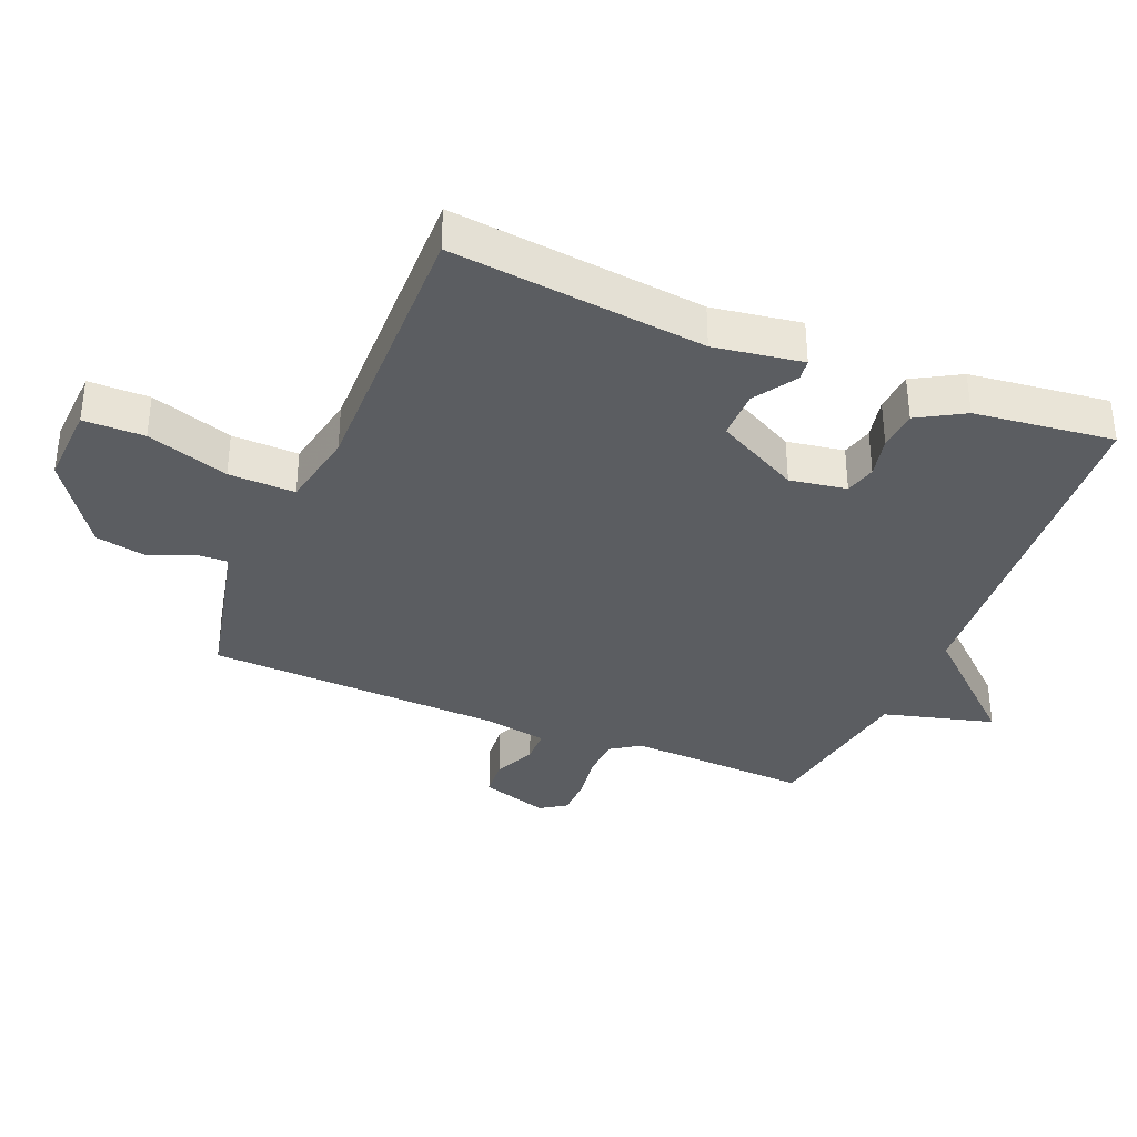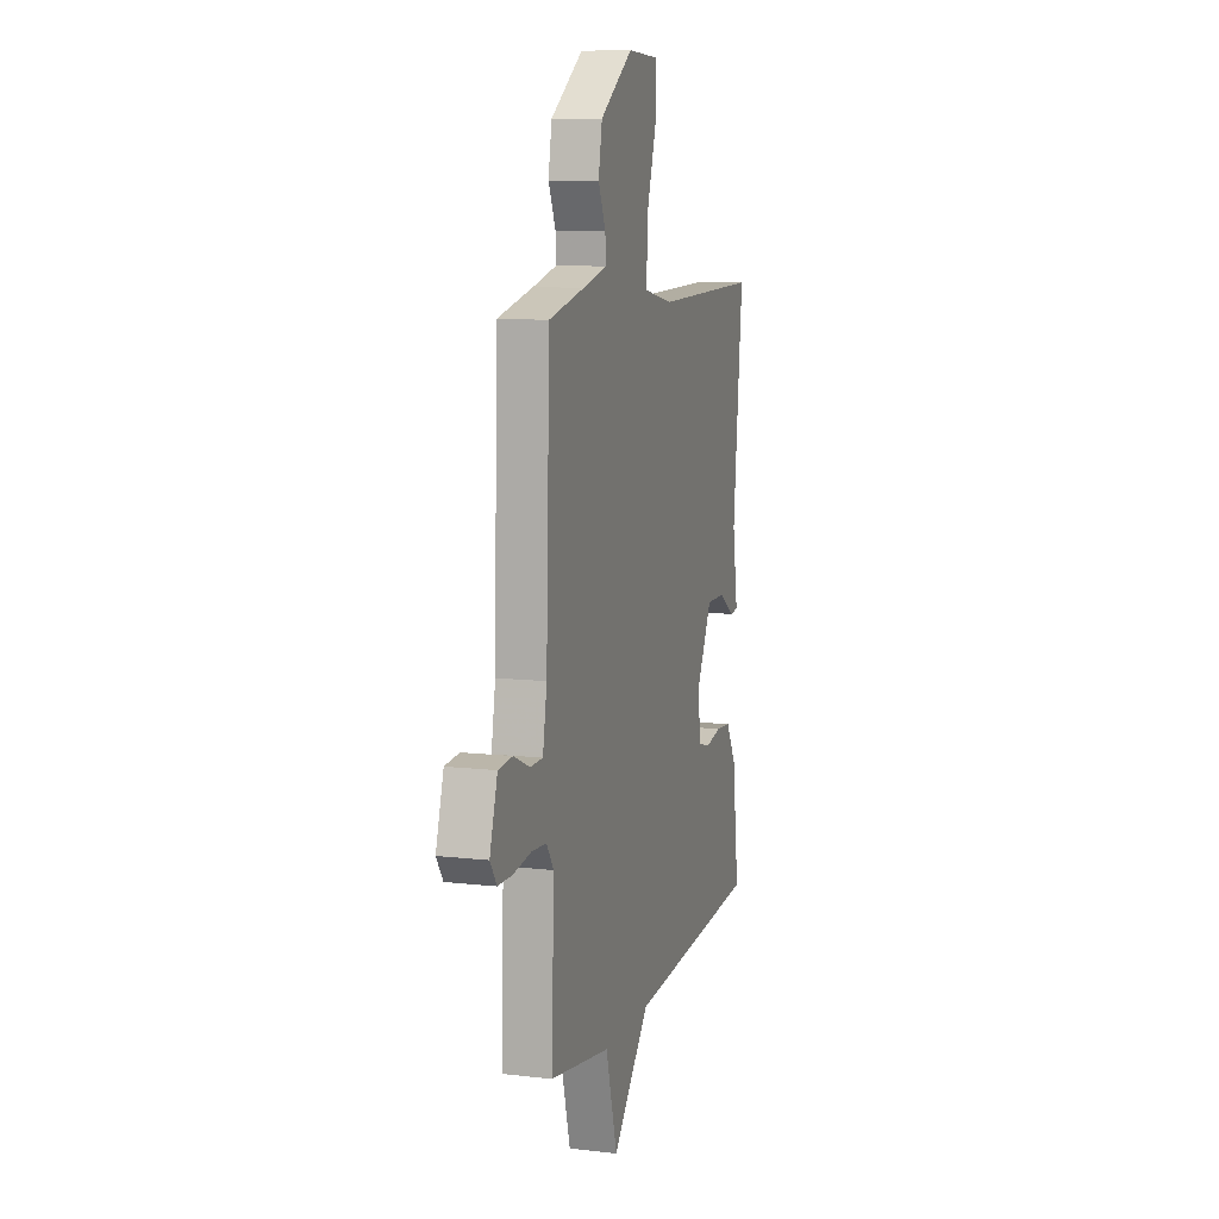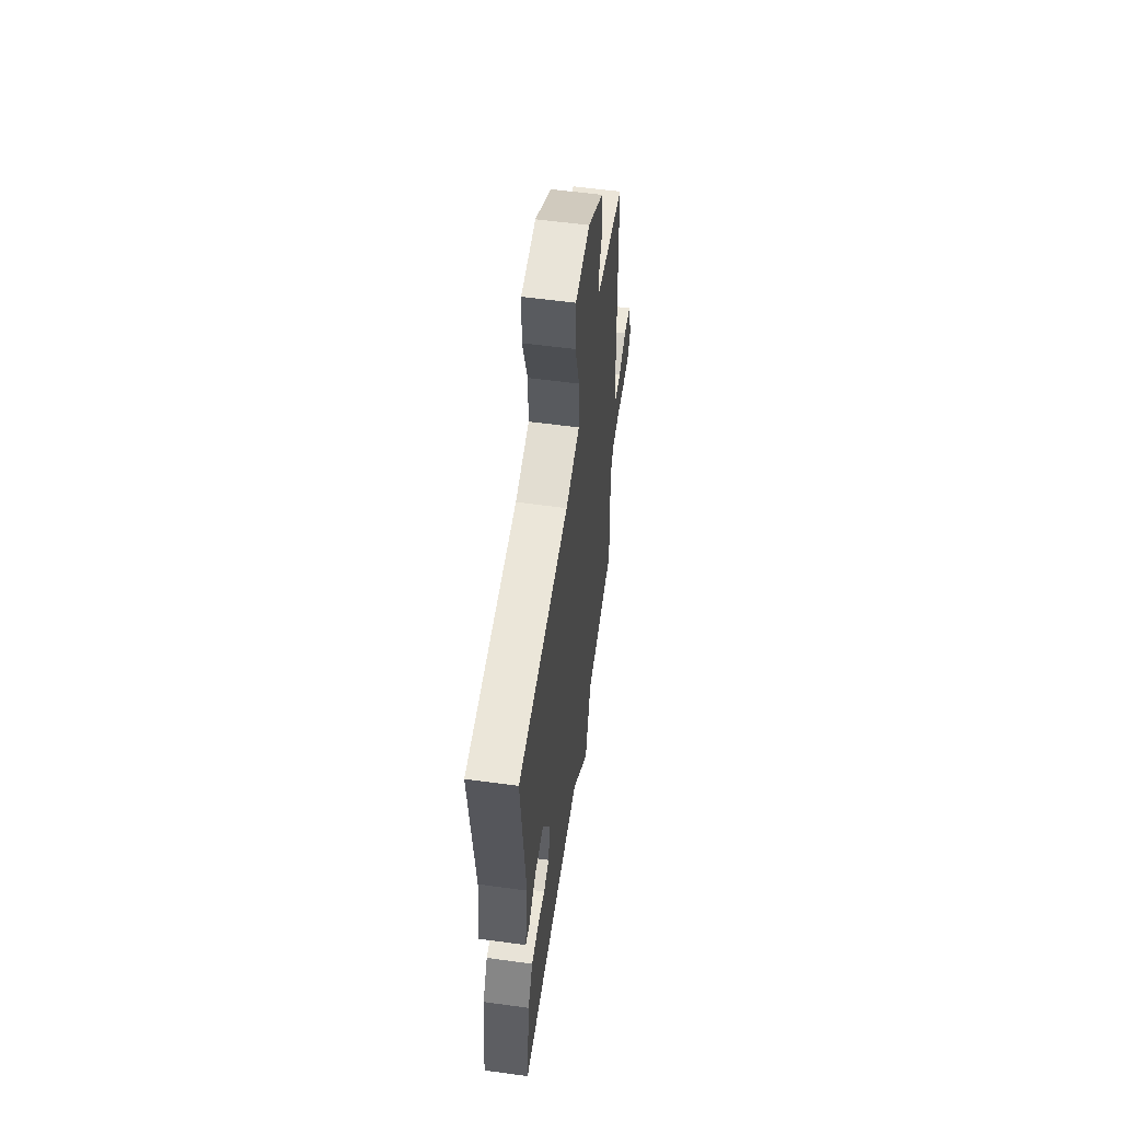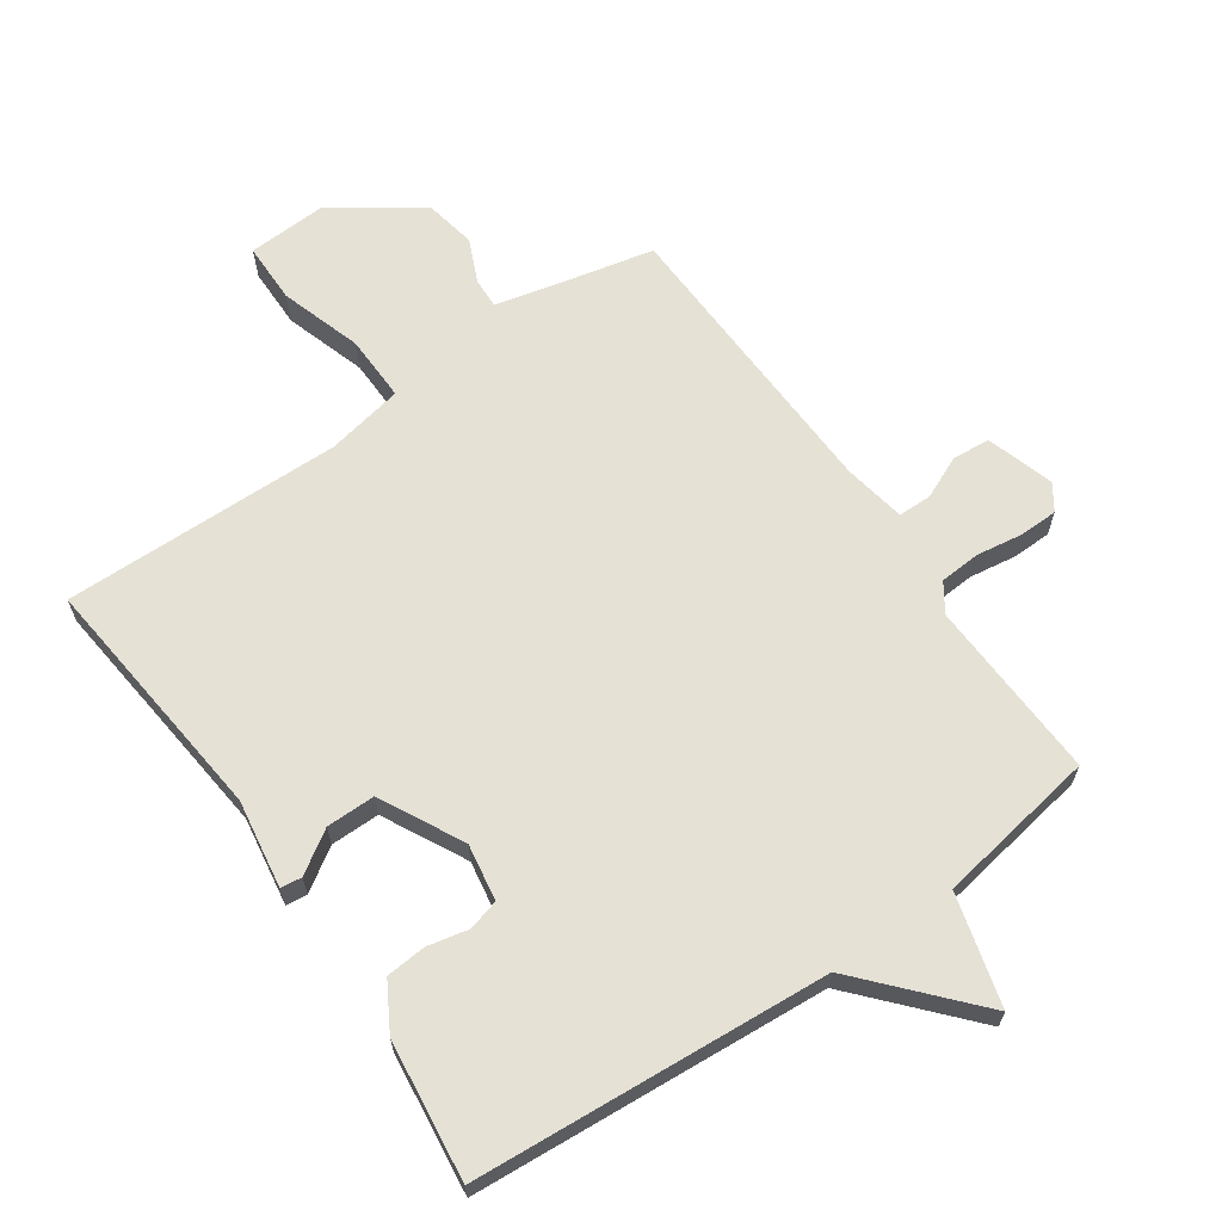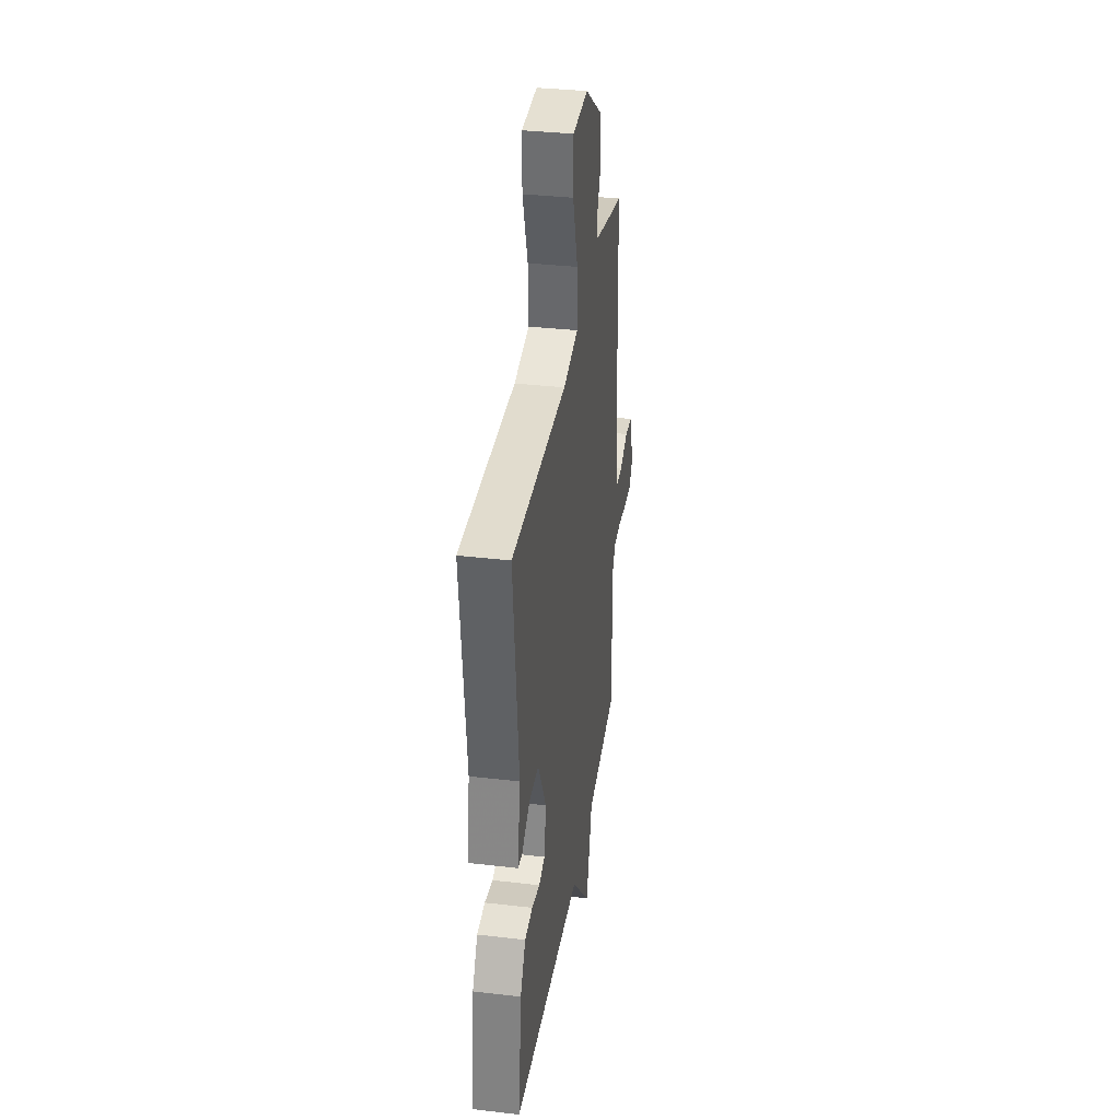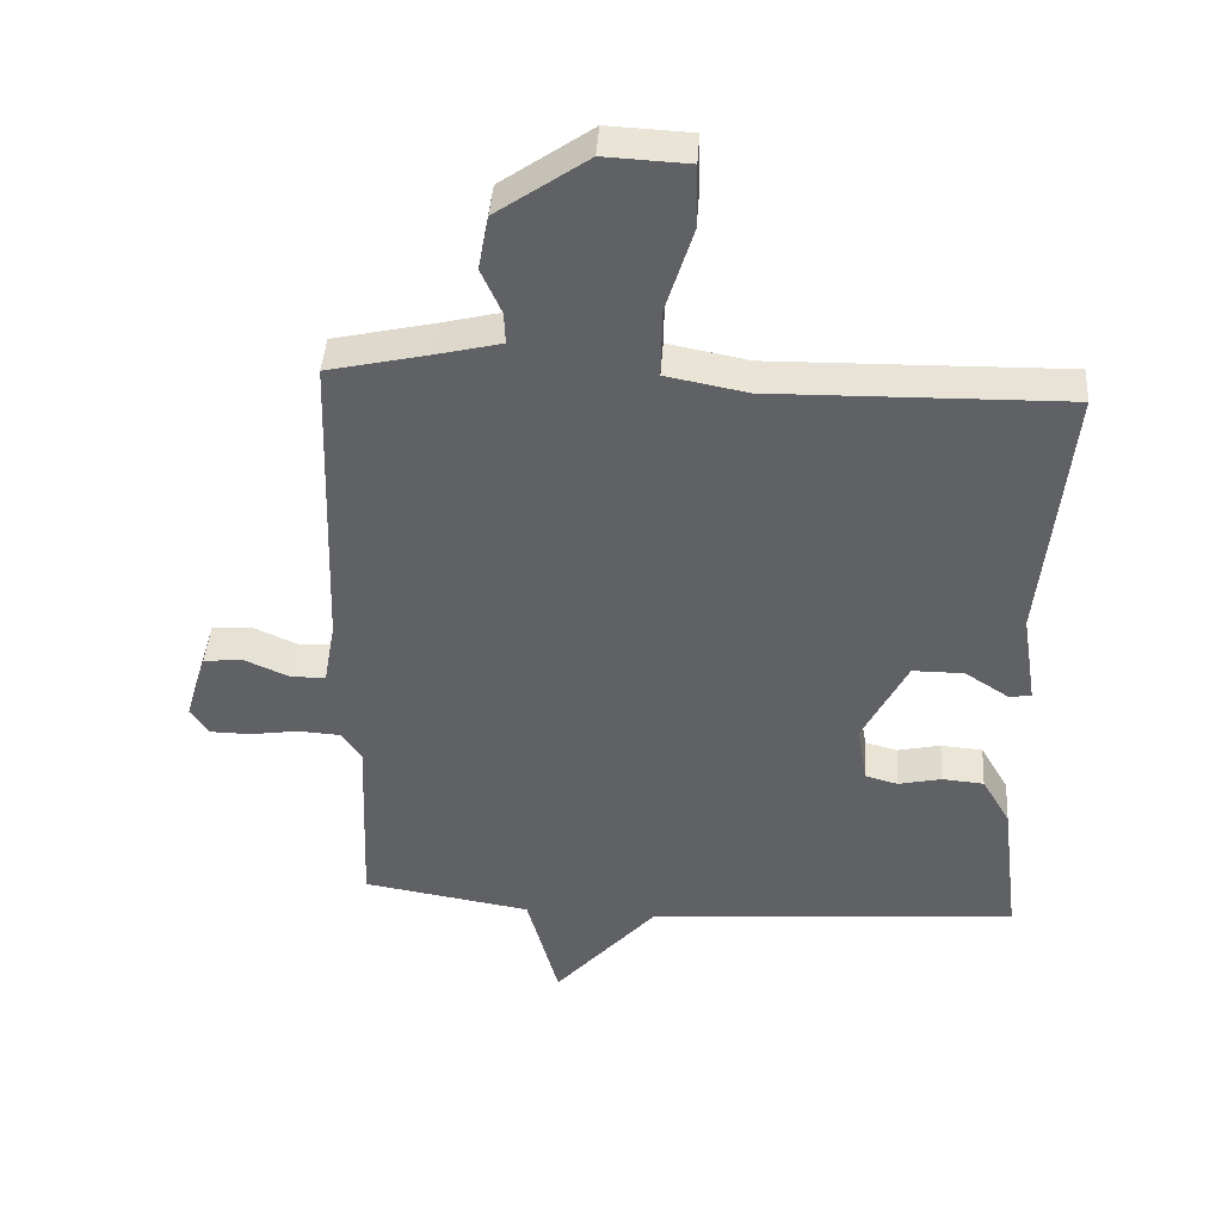
<metadata>
{"format":"obj","ext":"obj","renderer":"f3d","projection":"perspective","resolution":1024,"background":"white","views":[{"elev":-35.8,"azim":67.3,"up":"+Y"},{"elev":9.7,"azim":-73.2,"up":"+Z"},{"elev":57.2,"azim":98.1,"up":"+Z"},{"elev":65.0,"azim":145.1,"up":"+Y"},{"elev":35.1,"azim":98.8,"up":"+Z"},{"elev":42.3,"azim":3.8,"up":"+Z"}]}
</metadata>
<code>
v 0.5 0.07 0.5
v 0.46 0.07 0.108
v 0.482 0.07 -0.029
v 0.449 0.07 -0.033
v 0.384 0.07 0.009
v 0.308 0.07 0.009
v 0.242 0.07 -0.12
v 0.257 0.07 -0.208
v 0.305 0.07 -0.221
v 0.369 0.07 -0.207
v 0.431 0.07 -0.212
v 0.473 0.07 -0.284
v 0.5 0.07 -0.5
v -0.05 0.07 -0.541
v -0.203 0.07 -0.713
v -0.25 0.07 -0.541
v -0.5 0.07 -0.5
v -0.489 0.07 -0.218
v -0.519 0.07 -0.174
v -0.581 0.07 -0.17
v -0.654 0.07 -0.181
v -0.714 0.07 -0.18
v -0.741 0.07 -0.14
v -0.709 0.07 -0.035
v -0.65 0.07 -0.03
v -0.584 0.07 -0.059
v -0.532 0.07 -0.058
v -0.515 0.07 0.039
v -0.5 0.07 0.5
v -0.353 0.07 0.533
v -0.254 0.07 0.557
v -0.256 0.07 0.604
v -0.286 0.07 0.671
v -0.271 0.07 0.752
v -0.137 0.07 0.845
v -0.013 0.07 0.839
v -0.012 0.07 0.745
v -0.052 0.07 0.618
v -0.054 0.07 0.515
v 0.066 0.07 0.492
v 0.5 0 0.5
v 0.46 0 0.108
v 0.482 0 -0.029
v 0.449 0 -0.033
v 0.384 0 0.009
v 0.308 0 0.009
v 0.242 0 -0.12
v 0.257 0 -0.208
v 0.305 0 -0.221
v 0.369 0 -0.207
v 0.431 0 -0.212
v 0.473 0 -0.284
v 0.5 0 -0.5
v -0.05 0 -0.541
v -0.203 0 -0.713
v -0.25 0 -0.541
v -0.5 0 -0.5
v -0.489 0 -0.218
v -0.519 0 -0.174
v -0.581 0 -0.17
v -0.654 0 -0.181
v -0.714 0 -0.18
v -0.741 0 -0.14
v -0.709 0 -0.035
v -0.65 0 -0.03
v -0.584 0 -0.059
v -0.532 0 -0.058
v -0.515 0 0.039
v -0.5 0 0.5
v -0.353 0 0.533
v -0.254 0 0.557
v -0.256 0 0.604
v -0.286 0 0.671
v -0.271 0 0.752
v -0.137 0 0.845
v -0.013 0 0.839
v -0.012 0 0.745
v -0.052 0 0.618
v -0.054 0 0.515
v 0.066 0 0.492
f 36 37 38
f 35 36 38
f 34 35 38
f 33 34 38
f 32 33 38
f 31 32 38 39
f 30 31 39
f 30 39 40
f 29 30 40
f 28 29 40
f 24 25 26
f 23 24 26
f 22 23 26
f 21 22 26
f 20 21 26
f 19 20 26 27
f 40 1 2
f 28 40 2
f 27 28 2
f 19 27 2
f 18 19 2
f 14 15 16
f 14 16 17
f 13 14 17
f 12 13 17
f 11 12 17
f 10 11 17
f 9 10 17
f 2 3 4 5
f 2 5 6
f 18 2 6
f 8 9 17 18
f 7 8 18
f 6 7 18
f 78 77 76
f 78 76 75
f 78 75 74
f 78 74 73
f 78 73 72
f 79 78 72 71
f 79 71 70
f 80 79 70
f 80 70 69
f 80 69 68
f 66 65 64
f 66 64 63
f 66 63 62
f 66 62 61
f 66 61 60
f 67 66 60 59
f 42 41 80
f 42 80 68
f 42 68 67
f 42 67 59
f 42 59 58
f 56 55 54
f 57 56 54
f 57 54 53
f 57 53 52
f 57 52 51
f 57 51 50
f 57 50 49
f 45 44 43 42
f 46 45 42
f 46 42 58
f 58 57 49 48
f 58 48 47
f 58 47 46
f 1 41 42 2
f 2 42 43 3
f 3 43 44 4
f 4 44 45 5
f 5 45 46 6
f 6 46 47 7
f 7 47 48 8
f 8 48 49 9
f 9 49 50 10
f 10 50 51 11
f 11 51 52 12
f 12 52 53 13
f 13 53 54 14
f 14 54 55 15
f 15 55 56 16
f 16 56 57 17
f 17 57 58 18
f 18 58 59 19
f 19 59 60 20
f 20 60 61 21
f 21 61 62 22
f 22 62 63 23
f 23 63 64 24
f 24 64 65 25
f 25 65 66 26
f 26 66 67 27
f 27 67 68 28
f 28 68 69 29
f 29 69 70 30
f 30 70 71 31
f 31 71 72 32
f 32 72 73 33
f 33 73 74 34
f 34 74 75 35
f 35 75 76 36
f 36 76 77 37
f 37 77 78 38
f 38 78 79 39
f 39 79 80 40
f 40 80 41 1

</code>
